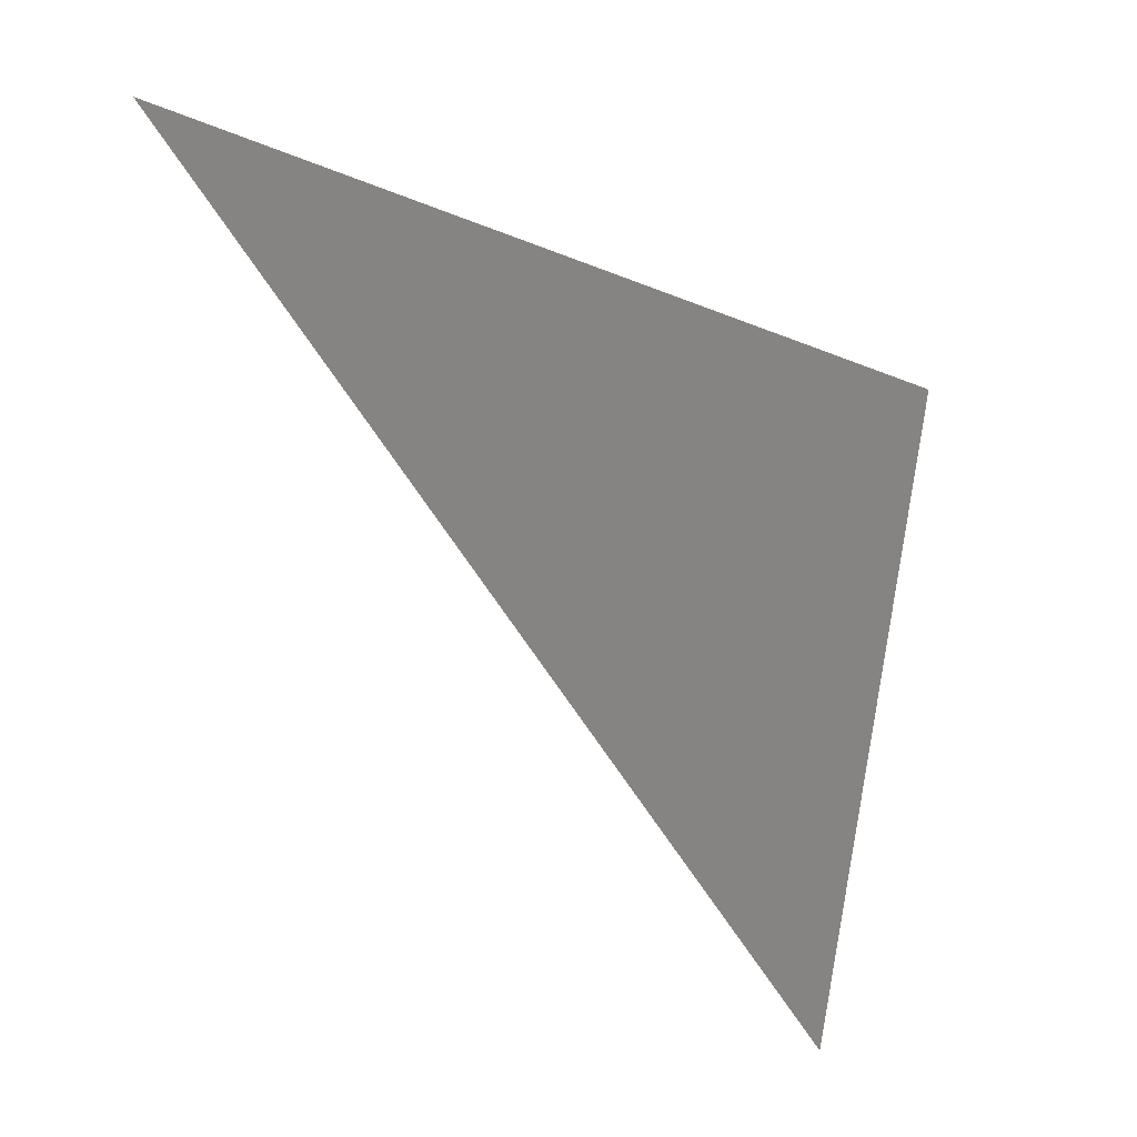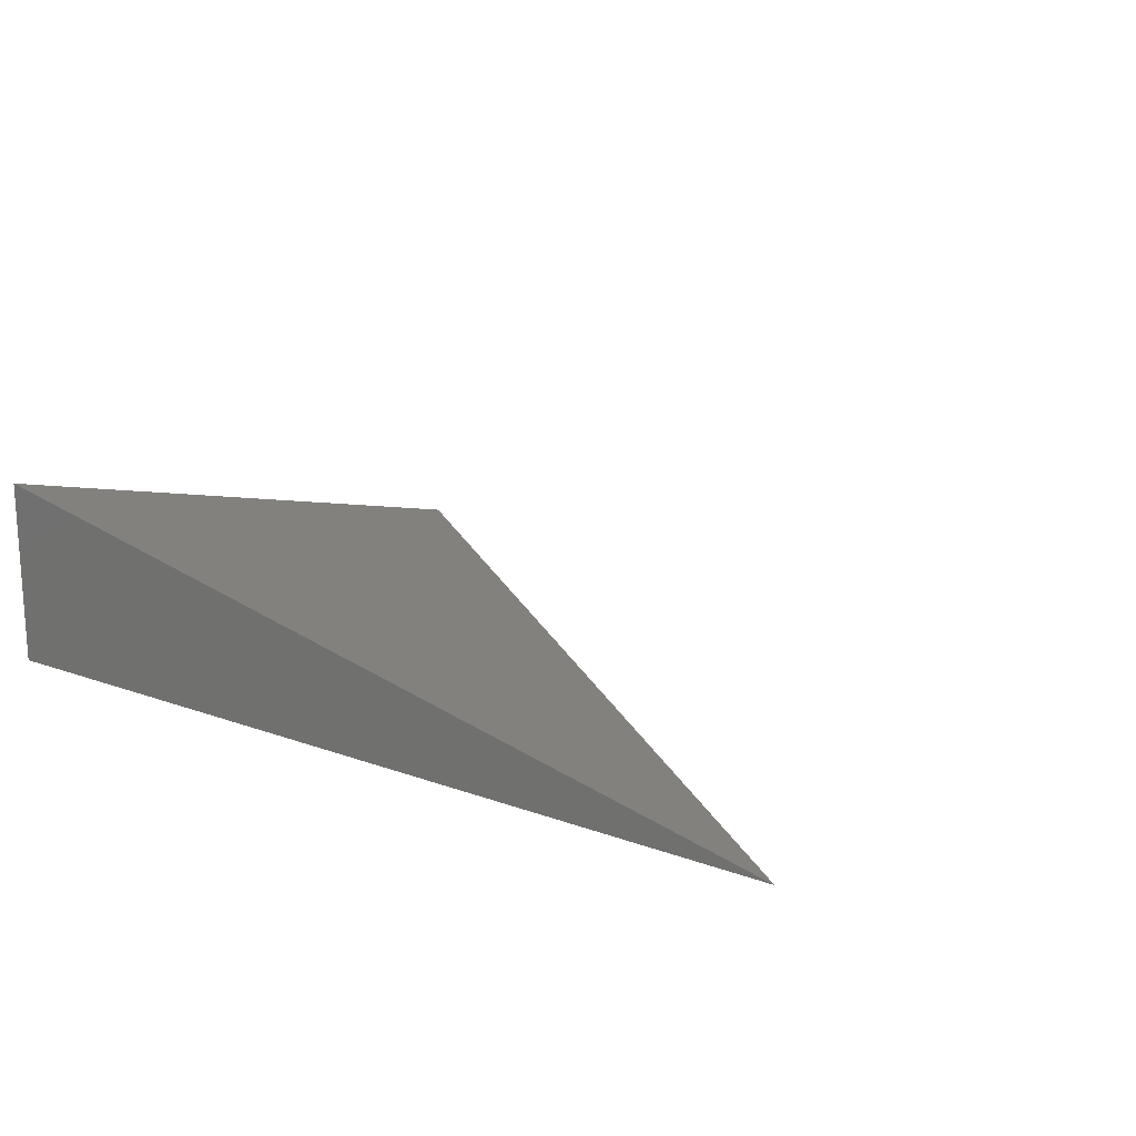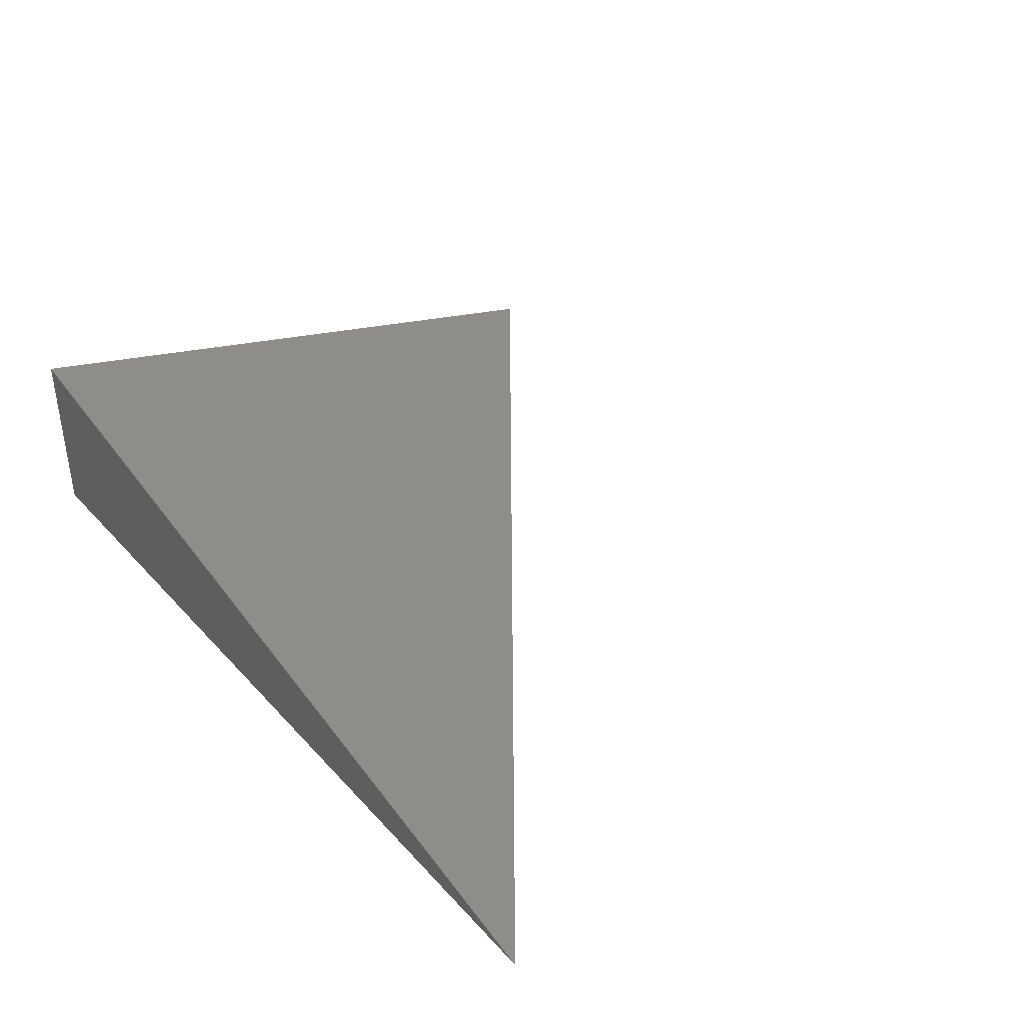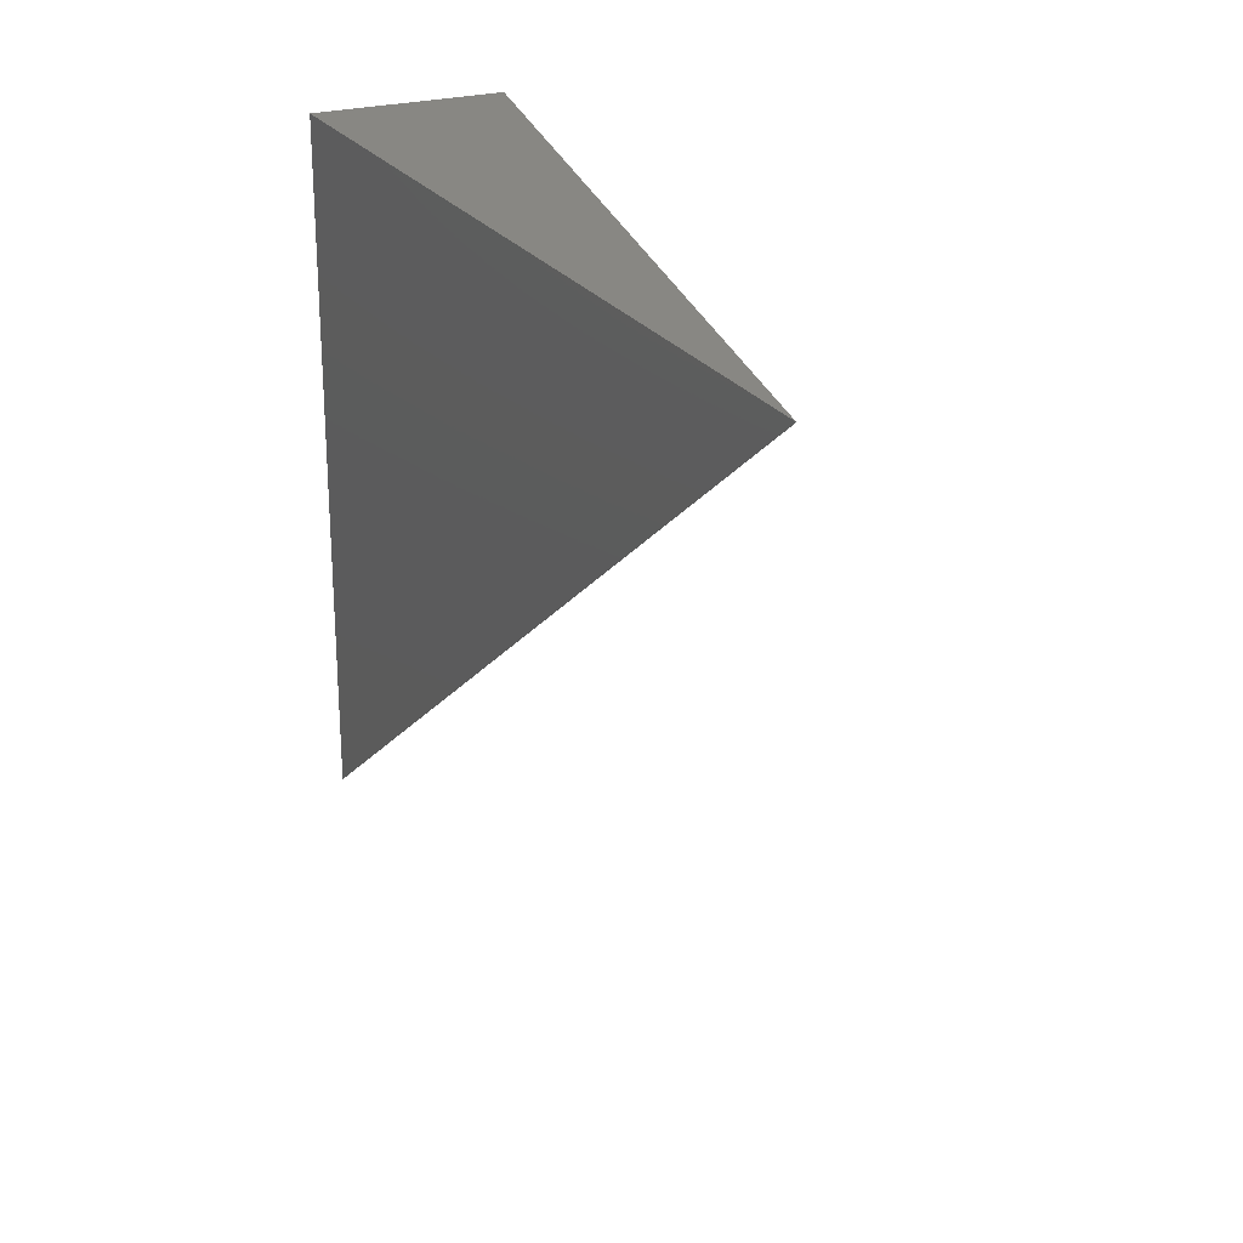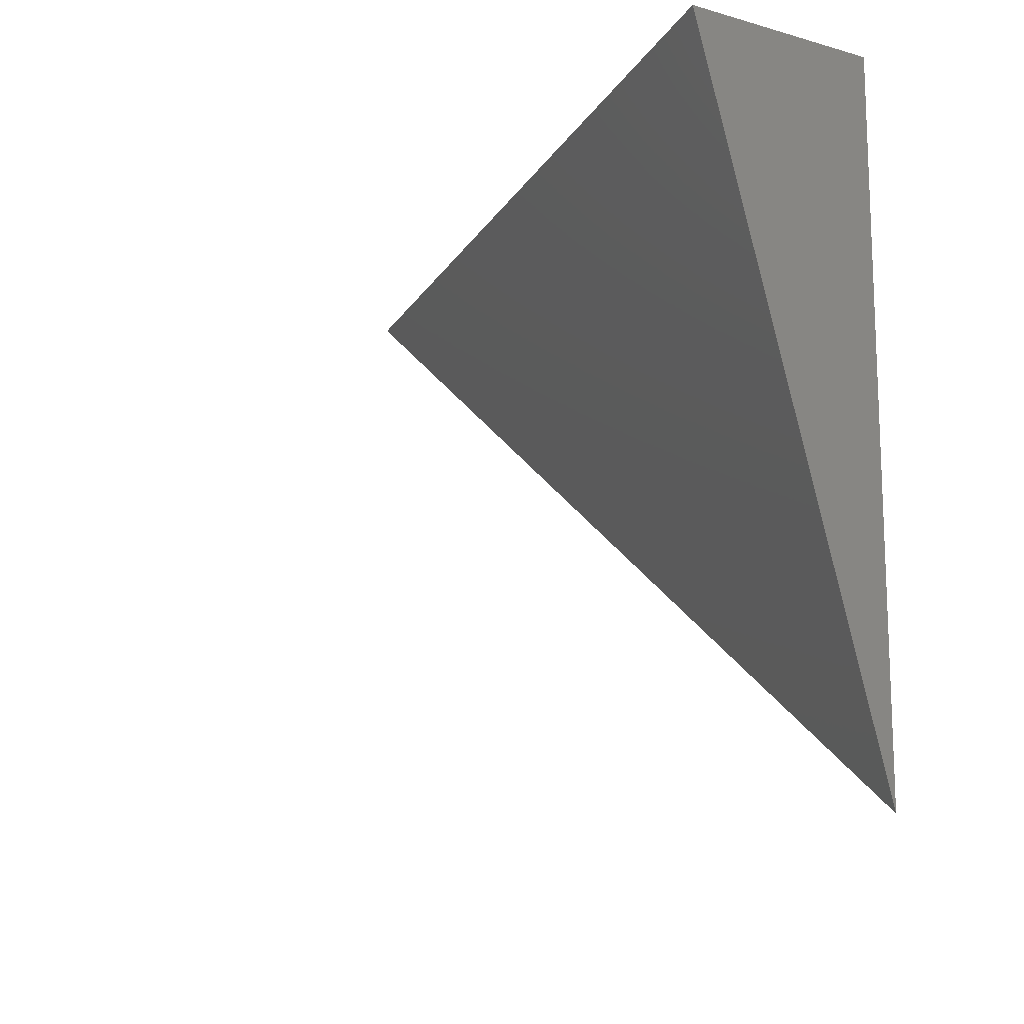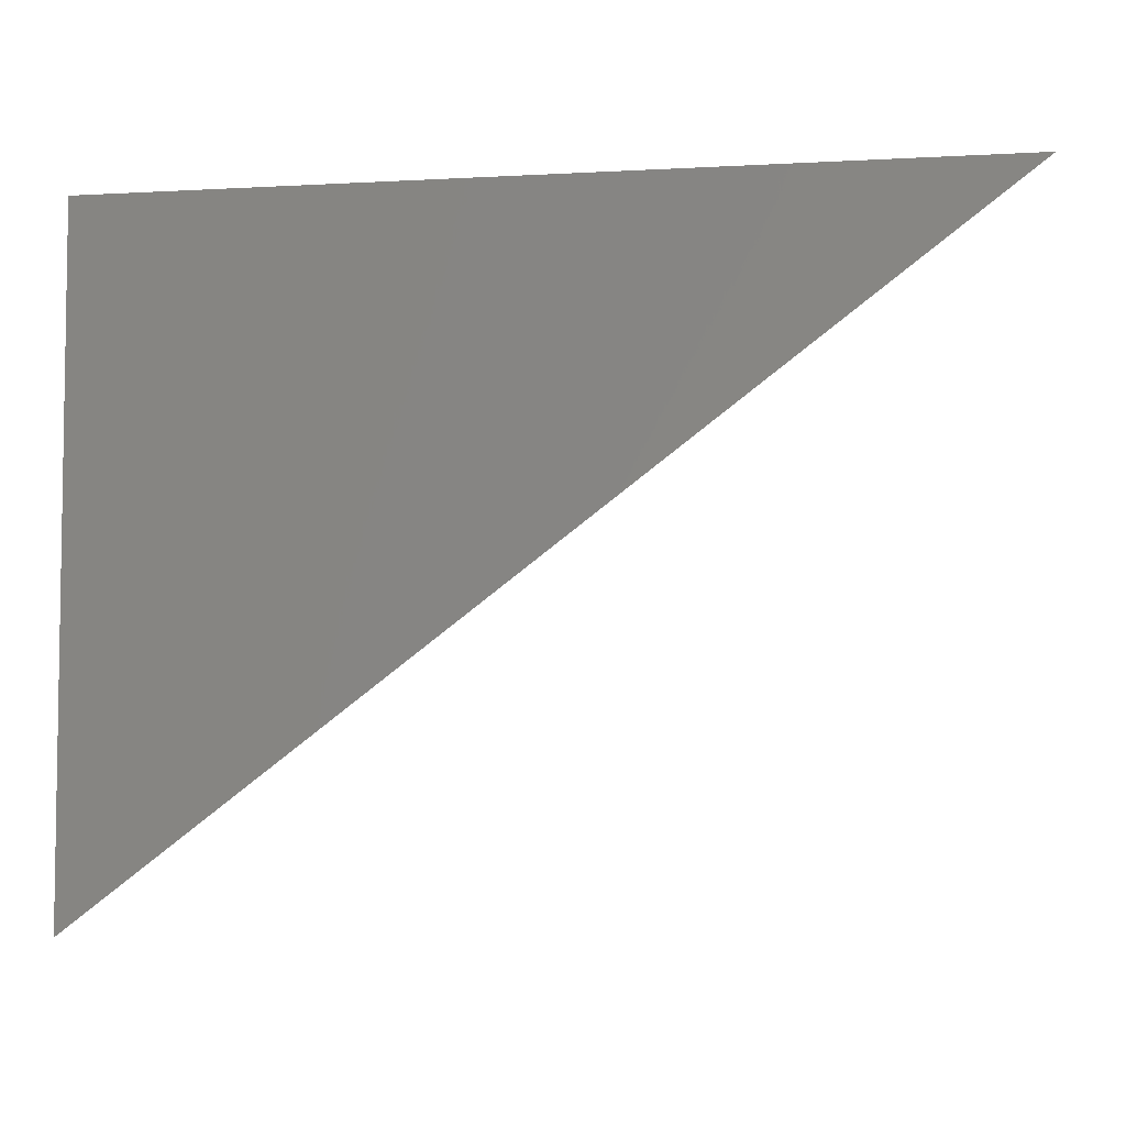
<metadata>
{"format":"stl","ext":"stl","renderer":"f3d","projection":"perspective","resolution":1024,"background":"white","views":[{"elev":-26.8,"azim":-45.1,"up":"+Y"},{"elev":18.0,"azim":-144.5,"up":"+Z"},{"elev":39.7,"azim":-127.5,"up":"+Z"},{"elev":24.5,"azim":-115.9,"up":"+Y"},{"elev":-14.1,"azim":58.2,"up":"+Y"},{"elev":-5.4,"azim":-170.1,"up":"+Y"}]}
</metadata>
<code>
# stl→obj: 6 verts, 8 faces
v 50 48.43 1.448
v 50 50 0
v 50 50 1.891
v 50 43.28 0
v 46.86 50 1.221
v 41.14 50 0
f 1 2 3
f 2 1 4
f 2 5 3
f 5 2 6
f 2 4 6
f 5 4 1
f 4 5 6
f 1 3 5

</code>
